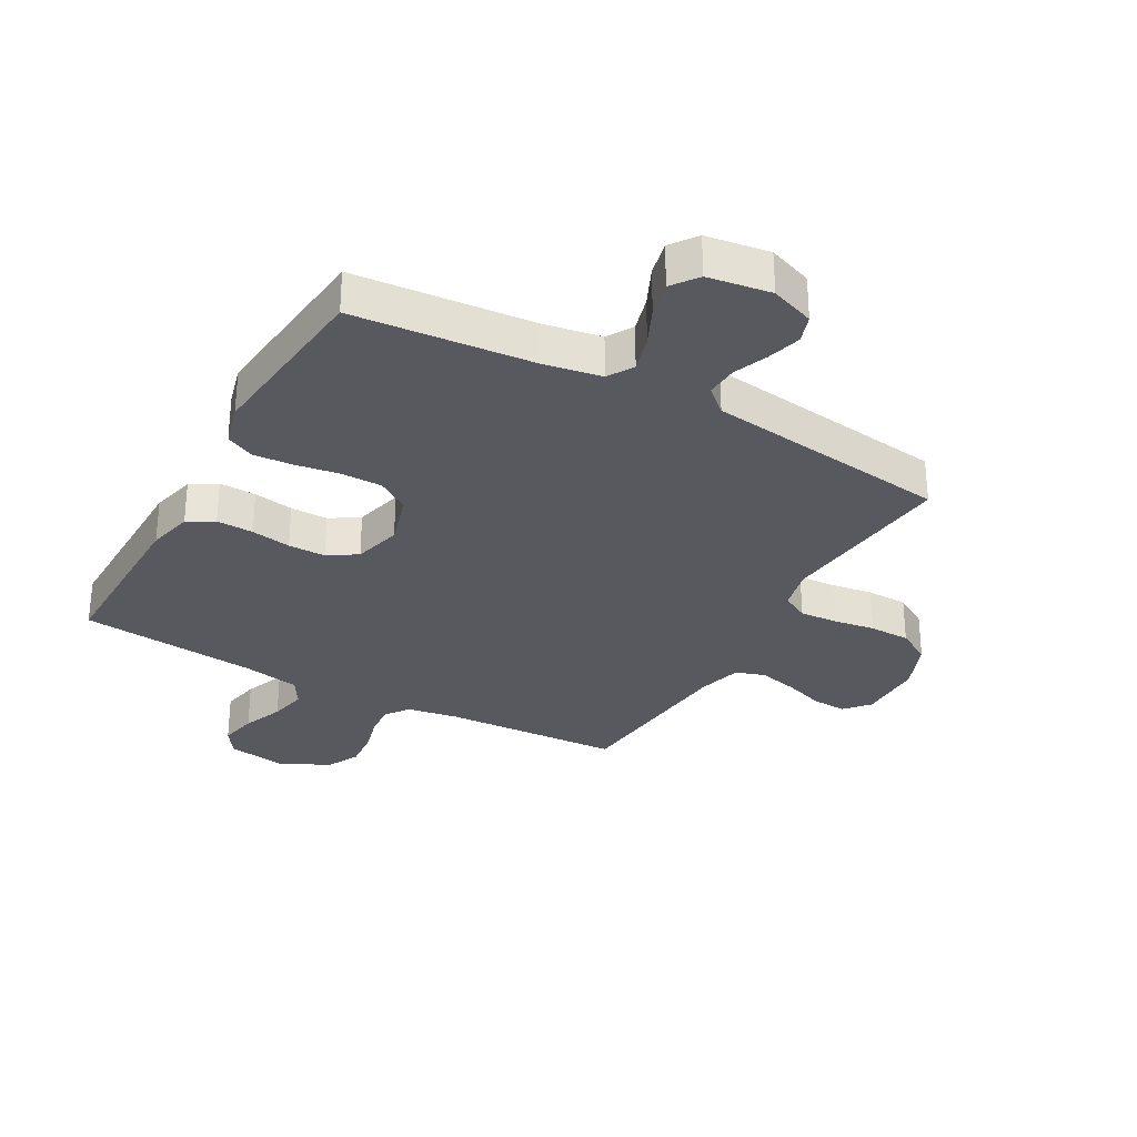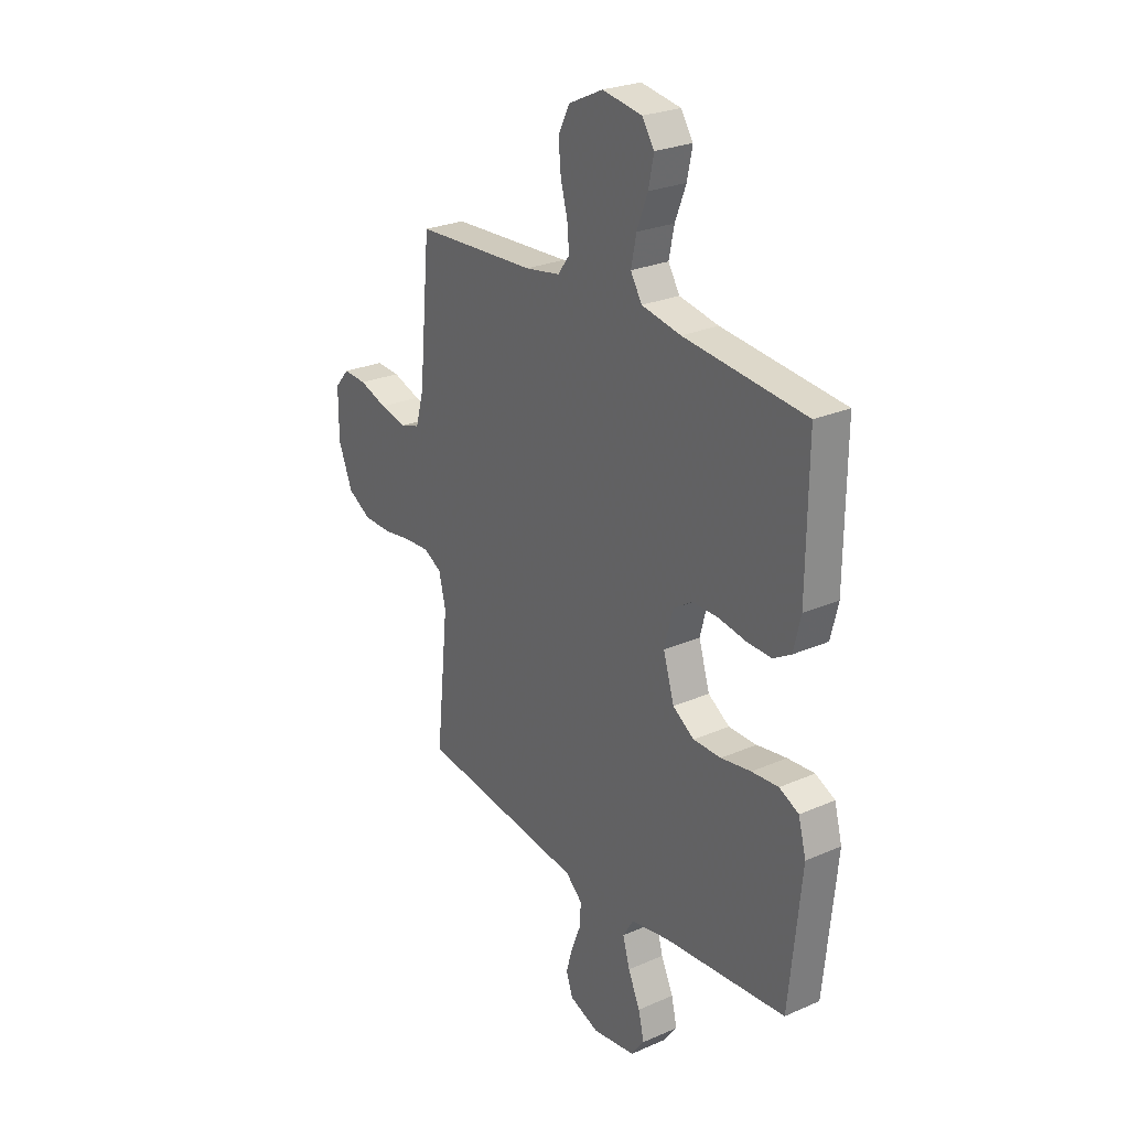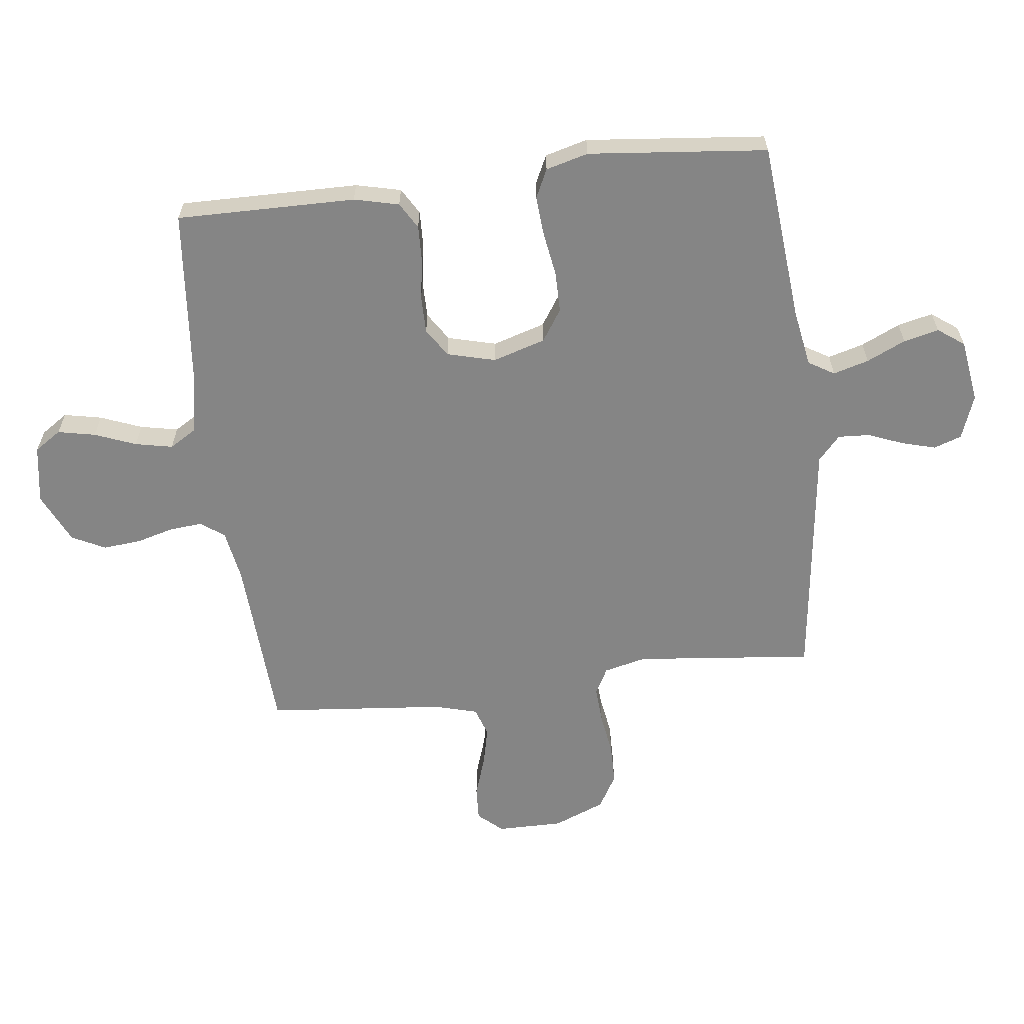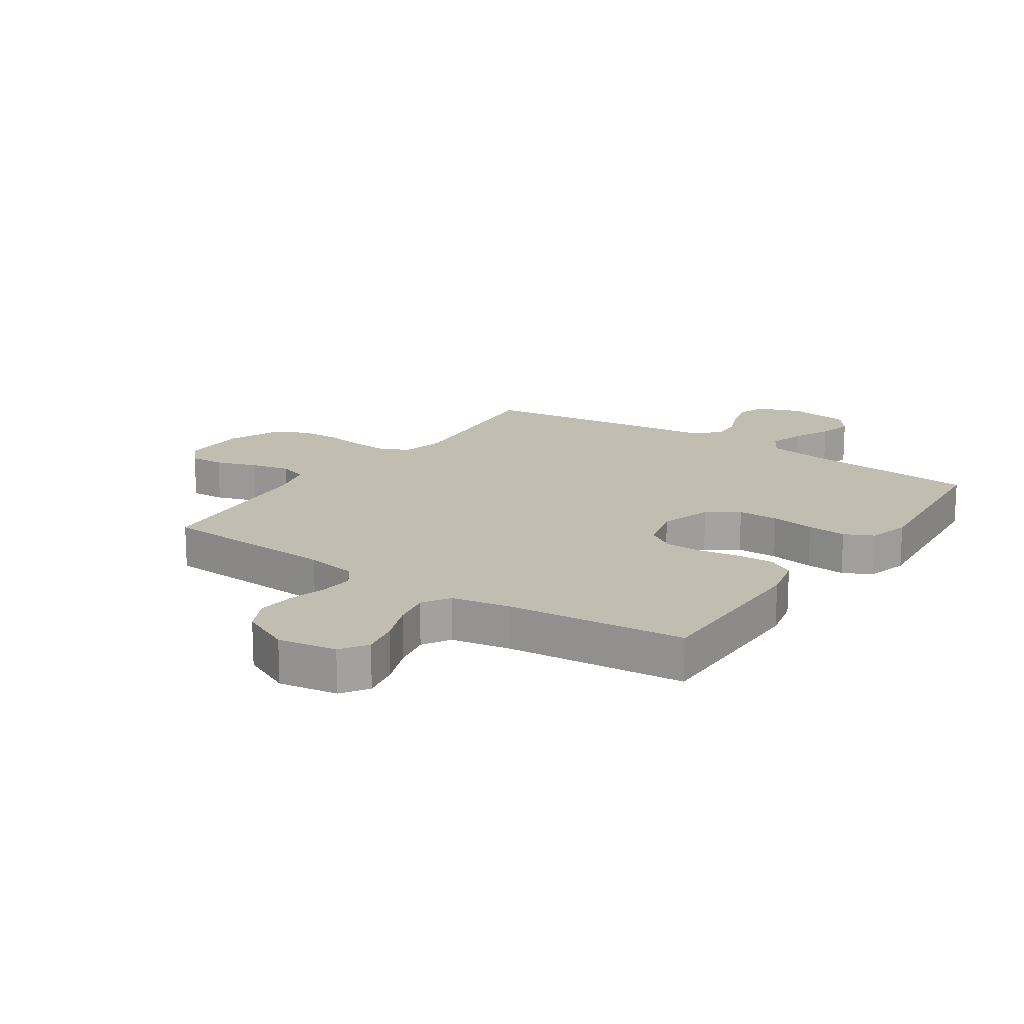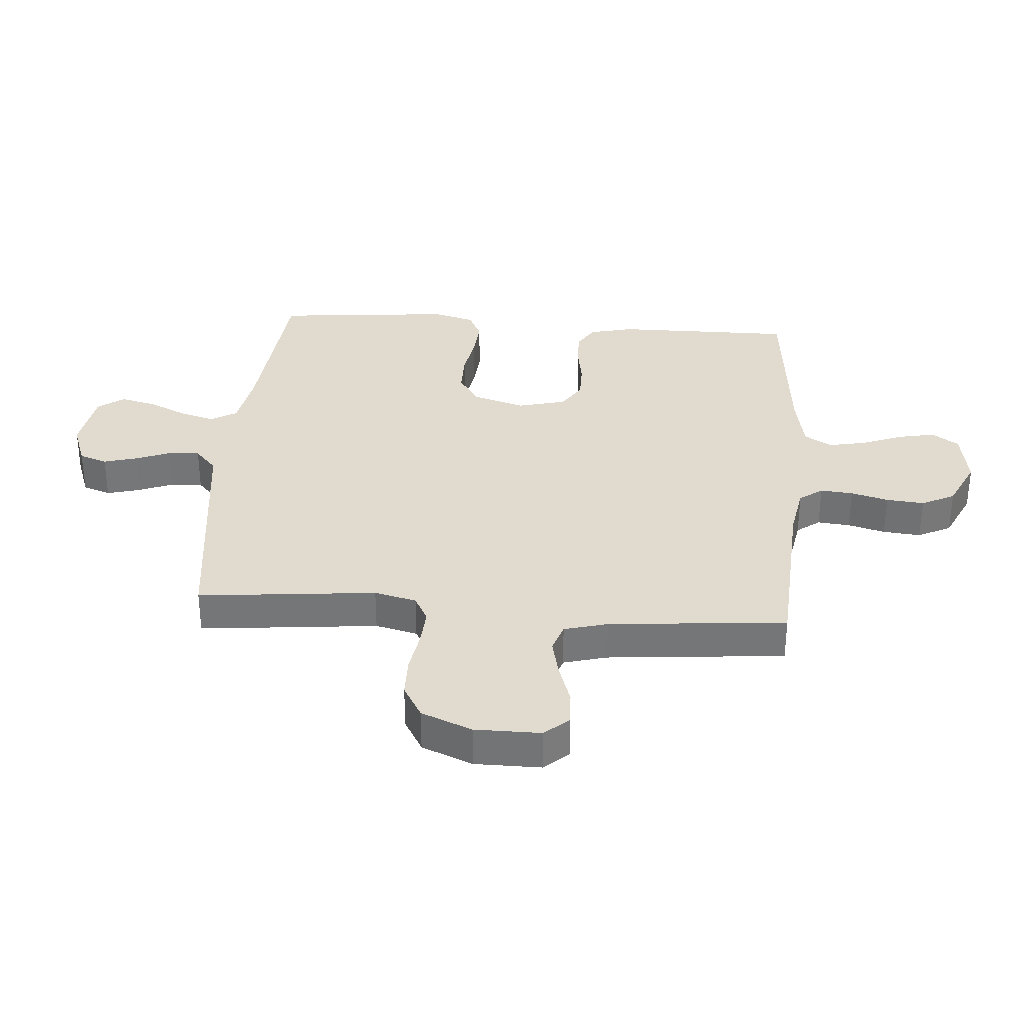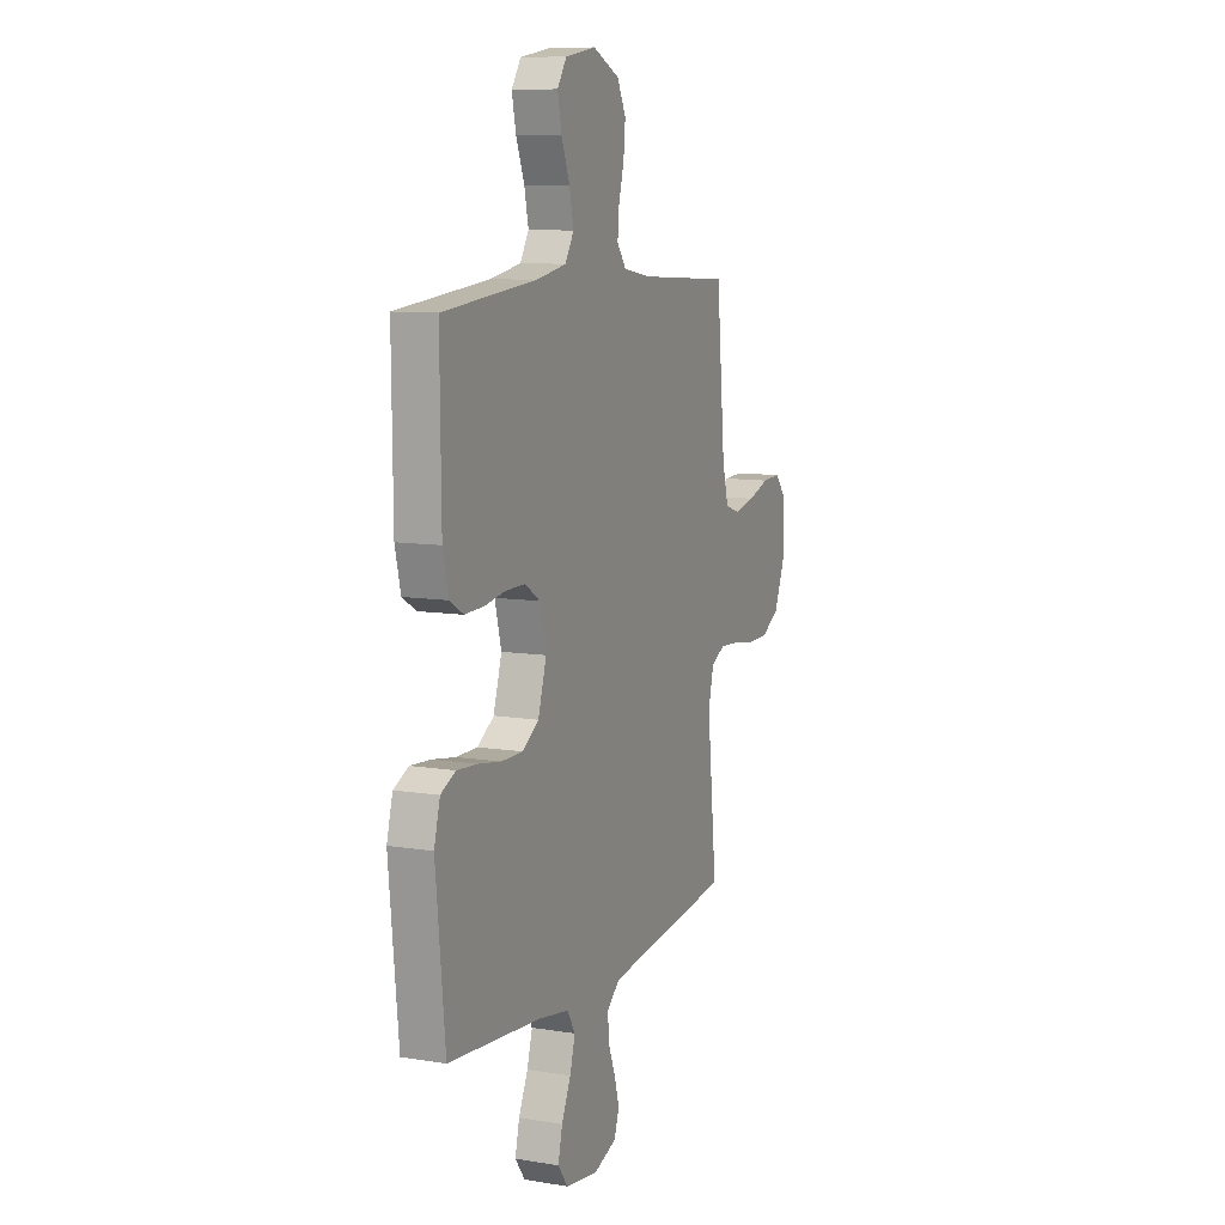
<metadata>
{"format":"obj","ext":"obj","renderer":"f3d","projection":"perspective","resolution":1024,"background":"white","views":[{"elev":-30.3,"azim":150.7,"up":"+Y"},{"elev":26.0,"azim":55.2,"up":"+Z"},{"elev":-61.8,"azim":96.9,"up":"+Y"},{"elev":16.8,"azim":34.2,"up":"+Y"},{"elev":33.4,"azim":-85.5,"up":"+Y"},{"elev":9.6,"azim":113.1,"up":"+Z"}]}
</metadata>
<code>
v -0.5 0.07 -0.5
v -0.469 0.07 -0.2
v -0.486 0.07 -0.129
v -0.531 0.07 -0.105
v -0.594 0.07 -0.109
v -0.664 0.07 -0.12
v -0.733 0.07 -0.119
v -0.79 0.07 -0.086
v -0.825 0.07 0
v -0.825 0.07 0.111
v -0.789 0.07 0.152
v -0.731 0.07 0.149
v -0.662 0.07 0.126
v -0.597 0.07 0.111
v -0.548 0.07 0.127
v -0.528 0.07 0.2
v -0.5 0.07 0.5
v -0.2 0.07 0.517
v -0.114 0.07 0.532
v -0.085 0.07 0.571
v -0.09 0.07 0.626
v -0.107 0.07 0.689
v -0.113 0.07 0.753
v -0.085 0.07 0.809
v 0 0.07 0.849
v 0.098 0.07 0.833
v 0.128 0.07 0.788
v 0.115 0.07 0.725
v 0.088 0.07 0.656
v 0.075 0.07 0.593
v 0.103 0.07 0.547
v 0.2 0.07 0.529
v 0.5 0.07 0.5
v 0.497 0.07 0.2
v 0.479 0.07 0.125
v 0.435 0.07 0.099
v 0.373 0.07 0.101
v 0.306 0.07 0.112
v 0.243 0.07 0.112
v 0.195 0.07 0.081
v 0.174 0.07 0
v 0.201 0.07 -0.088
v 0.254 0.07 -0.123
v 0.323 0.07 -0.123
v 0.397 0.07 -0.111
v 0.463 0.07 -0.106
v 0.511 0.07 -0.129
v 0.53 0.07 -0.2
v 0.5 0.07 -0.5
v 0.2 0.07 -0.527
v 0.103 0.07 -0.544
v 0.077 0.07 -0.587
v 0.094 0.07 -0.647
v 0.124 0.07 -0.712
v 0.138 0.07 -0.771
v 0.106 0.07 -0.815
v 0 0.07 -0.831
v -0.074 0.07 -0.804
v -0.09 0.07 -0.757
v -0.074 0.07 -0.7
v -0.051 0.07 -0.642
v -0.048 0.07 -0.589
v -0.089 0.07 -0.552
v -0.2 0.07 -0.538
v -0.5 0 -0.5
v -0.469 0 -0.2
v -0.486 0 -0.129
v -0.531 0 -0.105
v -0.594 0 -0.109
v -0.664 0 -0.12
v -0.733 0 -0.119
v -0.79 0 -0.086
v -0.825 0 0
v -0.825 0 0.111
v -0.789 0 0.152
v -0.731 0 0.149
v -0.662 0 0.126
v -0.597 0 0.111
v -0.548 0 0.127
v -0.528 0 0.2
v -0.5 0 0.5
v -0.2 0 0.517
v -0.114 0 0.532
v -0.085 0 0.571
v -0.09 0 0.626
v -0.107 0 0.689
v -0.113 0 0.753
v -0.085 0 0.809
v 0 0 0.849
v 0.098 0 0.833
v 0.128 0 0.788
v 0.115 0 0.725
v 0.088 0 0.656
v 0.075 0 0.593
v 0.103 0 0.547
v 0.2 0 0.529
v 0.5 0 0.5
v 0.497 0 0.2
v 0.479 0 0.125
v 0.435 0 0.099
v 0.373 0 0.101
v 0.306 0 0.112
v 0.243 0 0.112
v 0.195 0 0.081
v 0.174 0 0
v 0.201 0 -0.088
v 0.254 0 -0.123
v 0.323 0 -0.123
v 0.397 0 -0.111
v 0.463 0 -0.106
v 0.511 0 -0.129
v 0.53 0 -0.2
v 0.5 0 -0.5
v 0.2 0 -0.527
v 0.103 0 -0.544
v 0.077 0 -0.587
v 0.094 0 -0.647
v 0.124 0 -0.712
v 0.138 0 -0.771
v 0.106 0 -0.815
v 0 0 -0.831
v -0.074 0 -0.804
v -0.09 0 -0.757
v -0.074 0 -0.7
v -0.051 0 -0.642
v -0.048 0 -0.589
v -0.089 0 -0.552
v -0.2 0 -0.538
f 63 64 1 2
f 62 63 2 3
f 58 59 60 61
f 56 57 58 61
f 56 61 62
f 53 54 55 56
f 52 53 56 62
f 51 52 62 3
f 47 48 49 50
f 47 50 51 3
f 44 45 46 47
f 43 44 47 3
f 35 36 37 38
f 35 38 39
f 32 33 34 35
f 31 32 35 39
f 30 31 39 40
f 26 27 28 29
f 26 29 30
f 25 26 30
f 21 22 23 24
f 20 21 24 25
f 16 17 18
f 15 16 18 19
f 10 11 12 13
f 10 13 14
f 9 10 14
f 8 9 14 15
f 5 6 7 8
f 4 5 8 15
f 42 43 3 4
f 25 30 40 41
f 20 25 41
f 19 20 41 42
f 4 15 19 42
f 66 65 128 127
f 67 66 127 126
f 125 124 123 122
f 125 122 121 120
f 126 125 120
f 120 119 118 117
f 126 120 117 116
f 67 126 116 115
f 114 113 112 111
f 67 115 114 111
f 111 110 109 108
f 67 111 108 107
f 102 101 100 99
f 103 102 99
f 99 98 97 96
f 103 99 96 95
f 104 103 95 94
f 93 92 91 90
f 94 93 90
f 94 90 89
f 88 87 86 85
f 89 88 85 84
f 82 81 80
f 83 82 80 79
f 77 76 75 74
f 78 77 74
f 78 74 73
f 79 78 73 72
f 72 71 70 69
f 79 72 69 68
f 68 67 107 106
f 105 104 94 89
f 105 89 84
f 106 105 84 83
f 106 83 79 68
f 1 65 66 2
f 2 66 67 3
f 3 67 68 4
f 4 68 69 5
f 5 69 70 6
f 6 70 71 7
f 7 71 72 8
f 8 72 73 9
f 9 73 74 10
f 10 74 75 11
f 11 75 76 12
f 12 76 77 13
f 13 77 78 14
f 14 78 79 15
f 15 79 80 16
f 16 80 81 17
f 17 81 82 18
f 18 82 83 19
f 19 83 84 20
f 20 84 85 21
f 21 85 86 22
f 22 86 87 23
f 23 87 88 24
f 24 88 89 25
f 25 89 90 26
f 26 90 91 27
f 27 91 92 28
f 28 92 93 29
f 29 93 94 30
f 30 94 95 31
f 31 95 96 32
f 32 96 97 33
f 33 97 98 34
f 34 98 99 35
f 35 99 100 36
f 36 100 101 37
f 37 101 102 38
f 38 102 103 39
f 39 103 104 40
f 40 104 105 41
f 41 105 106 42
f 42 106 107 43
f 43 107 108 44
f 44 108 109 45
f 45 109 110 46
f 46 110 111 47
f 47 111 112 48
f 48 112 113 49
f 49 113 114 50
f 50 114 115 51
f 51 115 116 52
f 52 116 117 53
f 53 117 118 54
f 54 118 119 55
f 55 119 120 56
f 56 120 121 57
f 57 121 122 58
f 58 122 123 59
f 59 123 124 60
f 60 124 125 61
f 61 125 126 62
f 62 126 127 63
f 63 127 128 64
f 64 128 65 1

</code>
